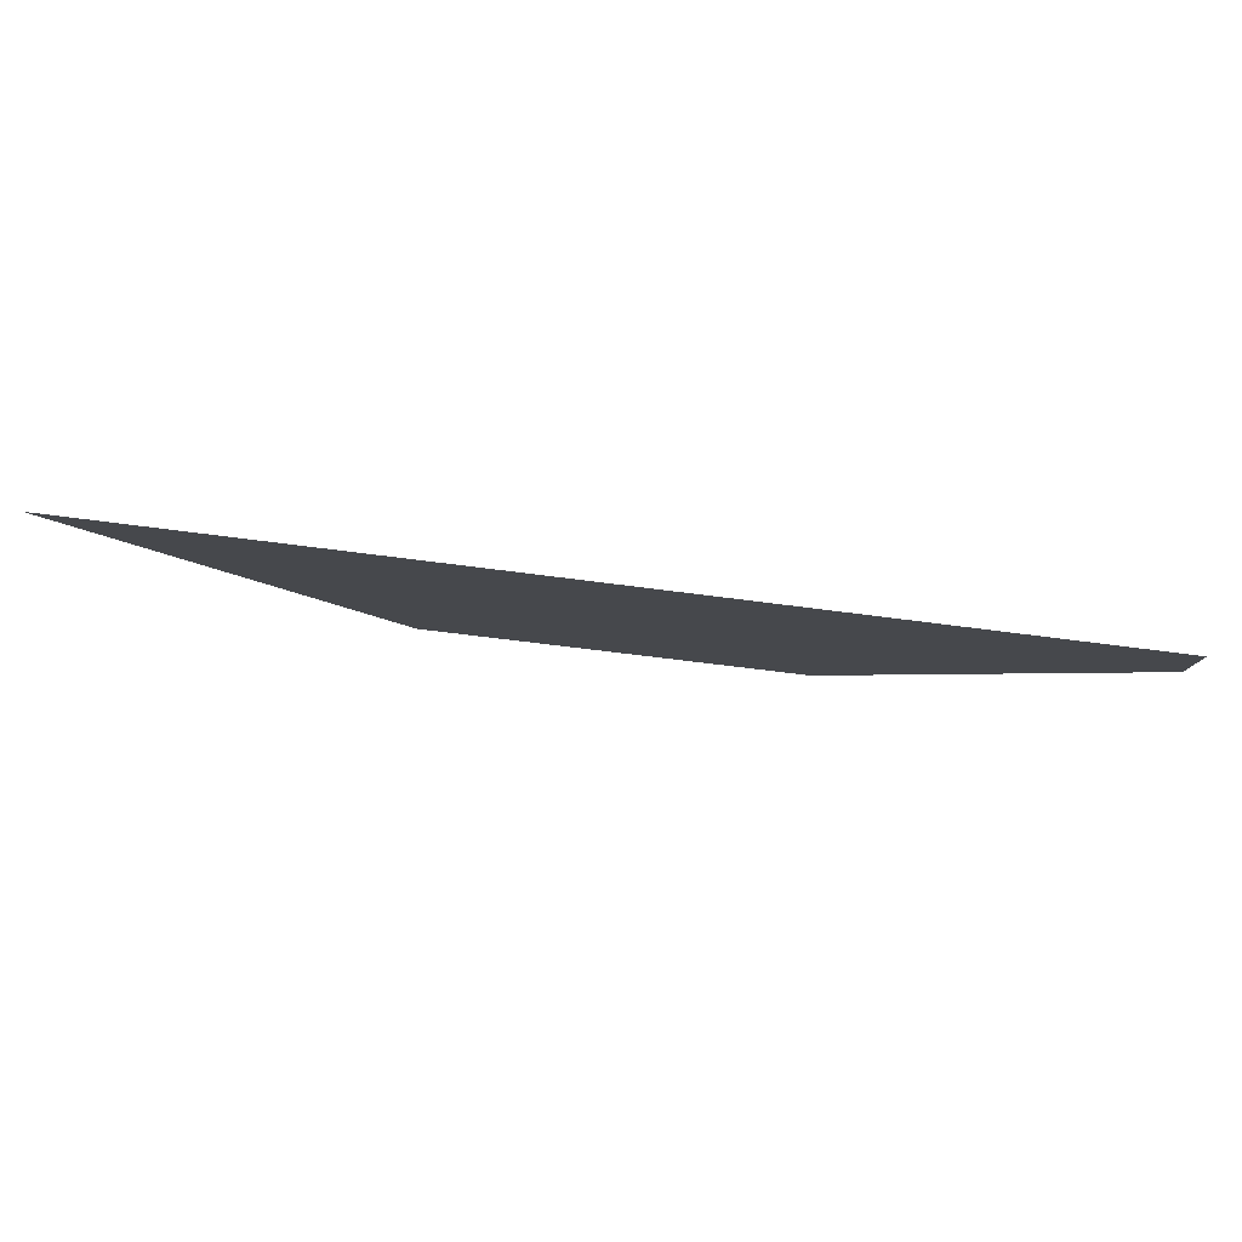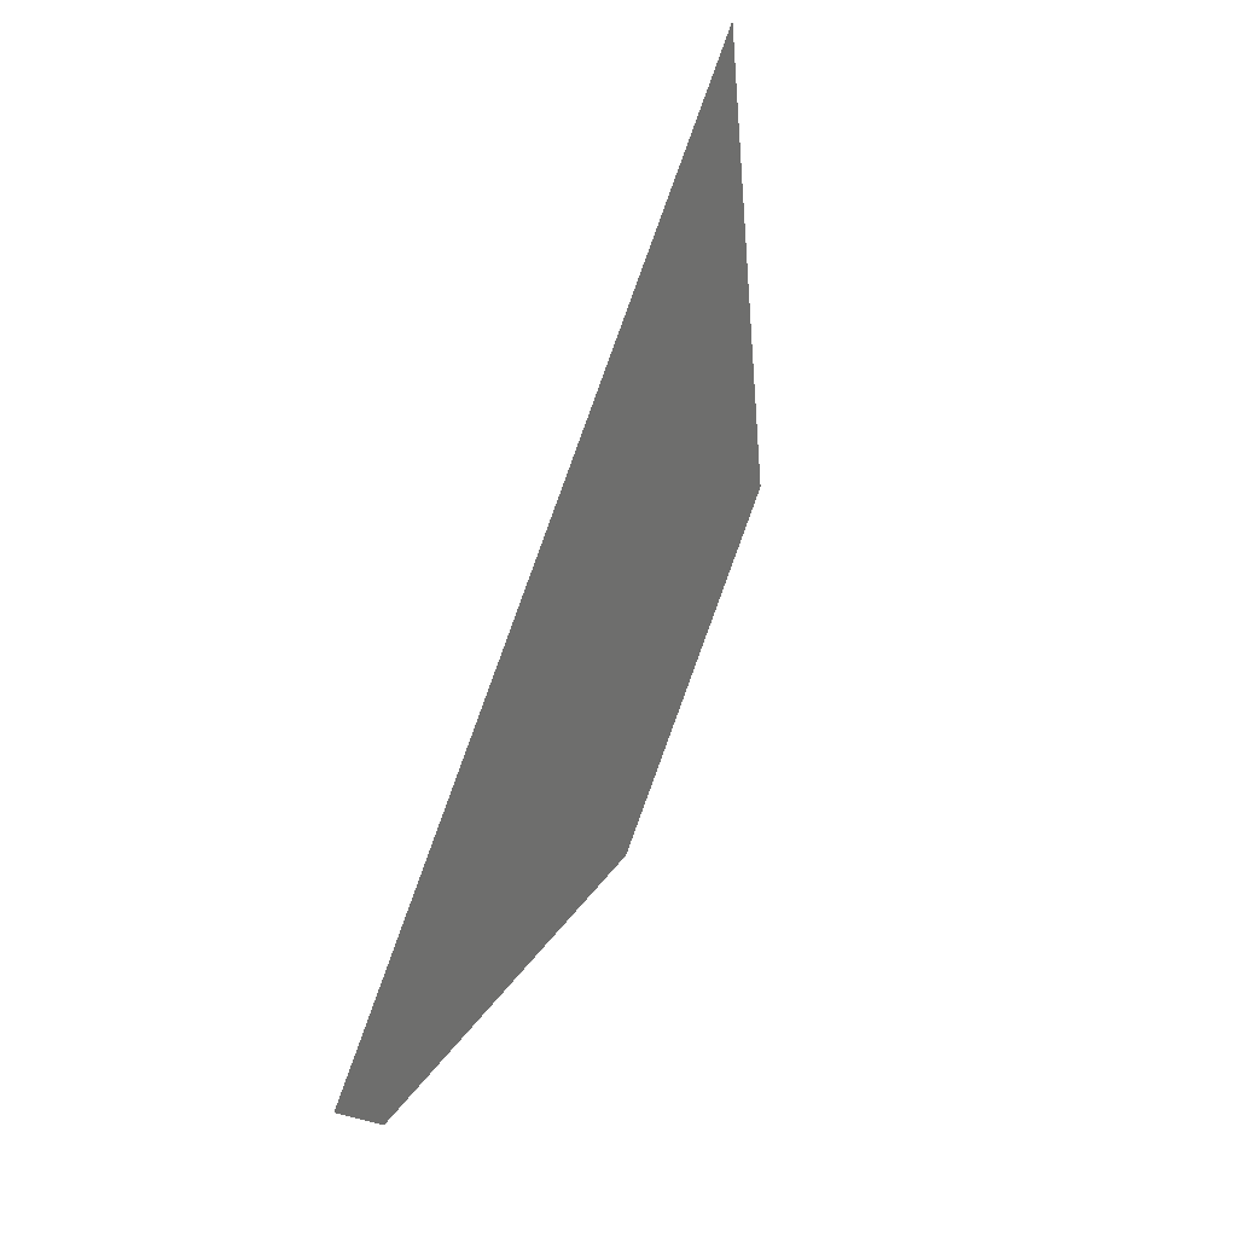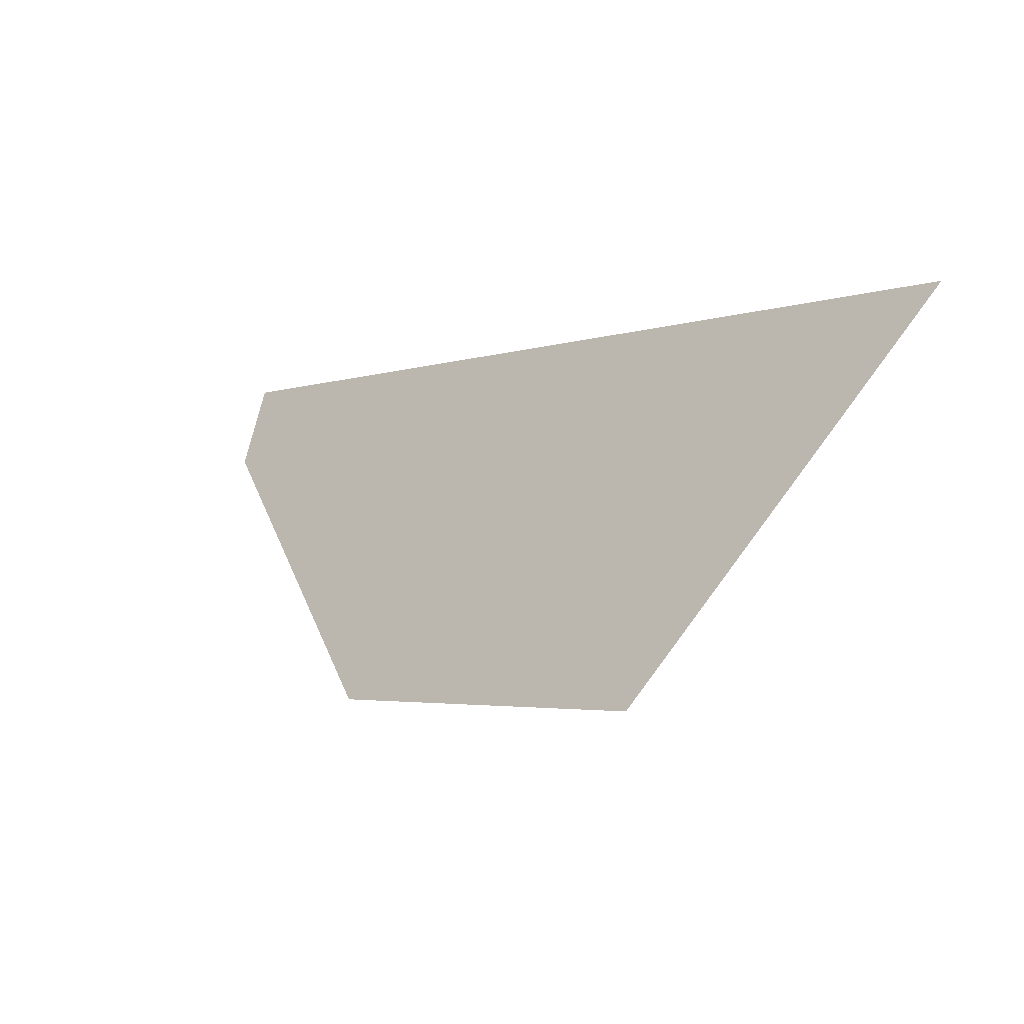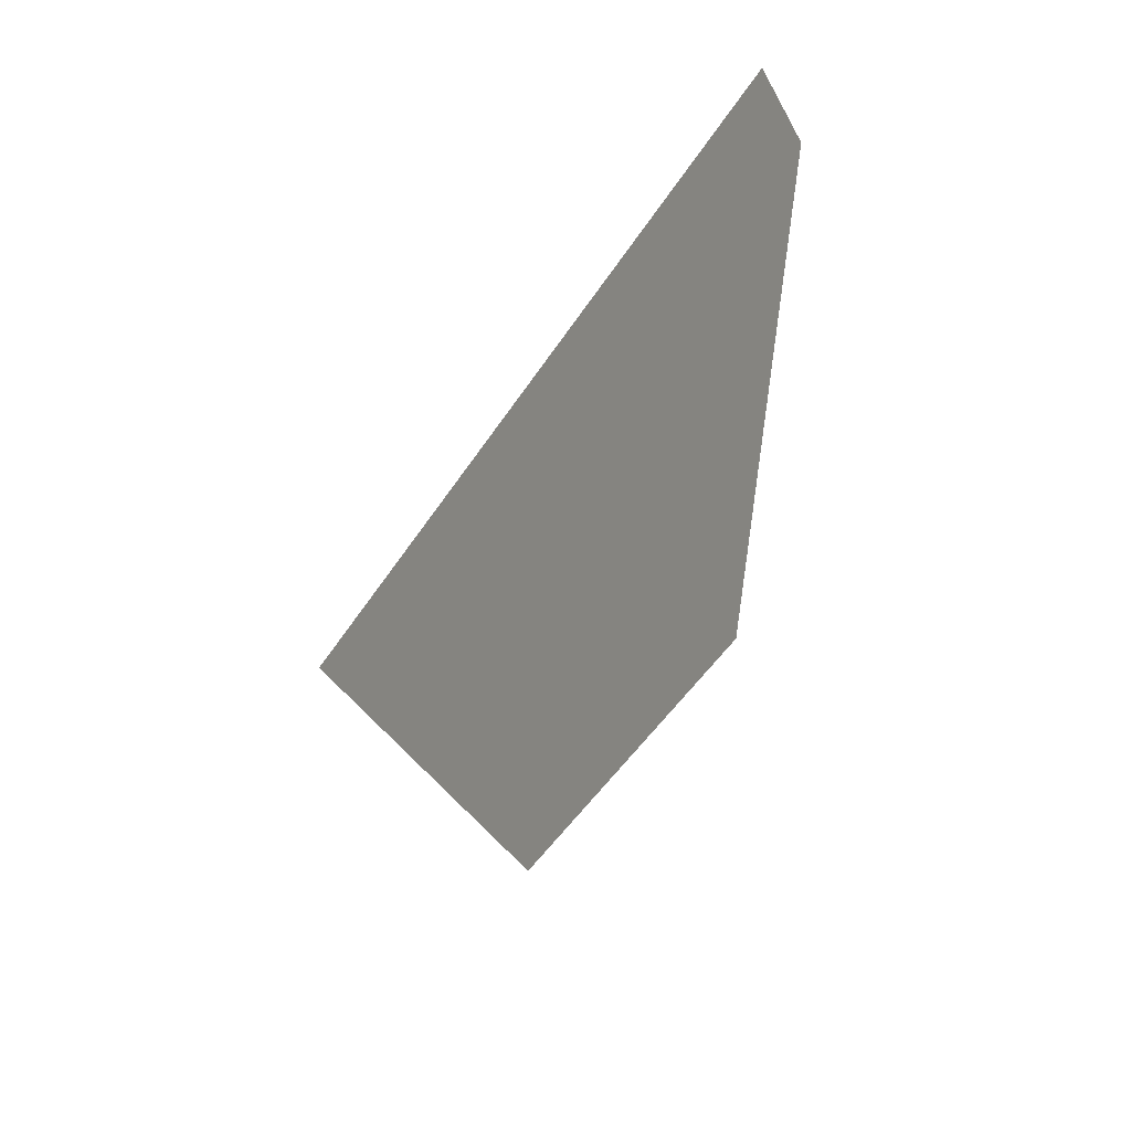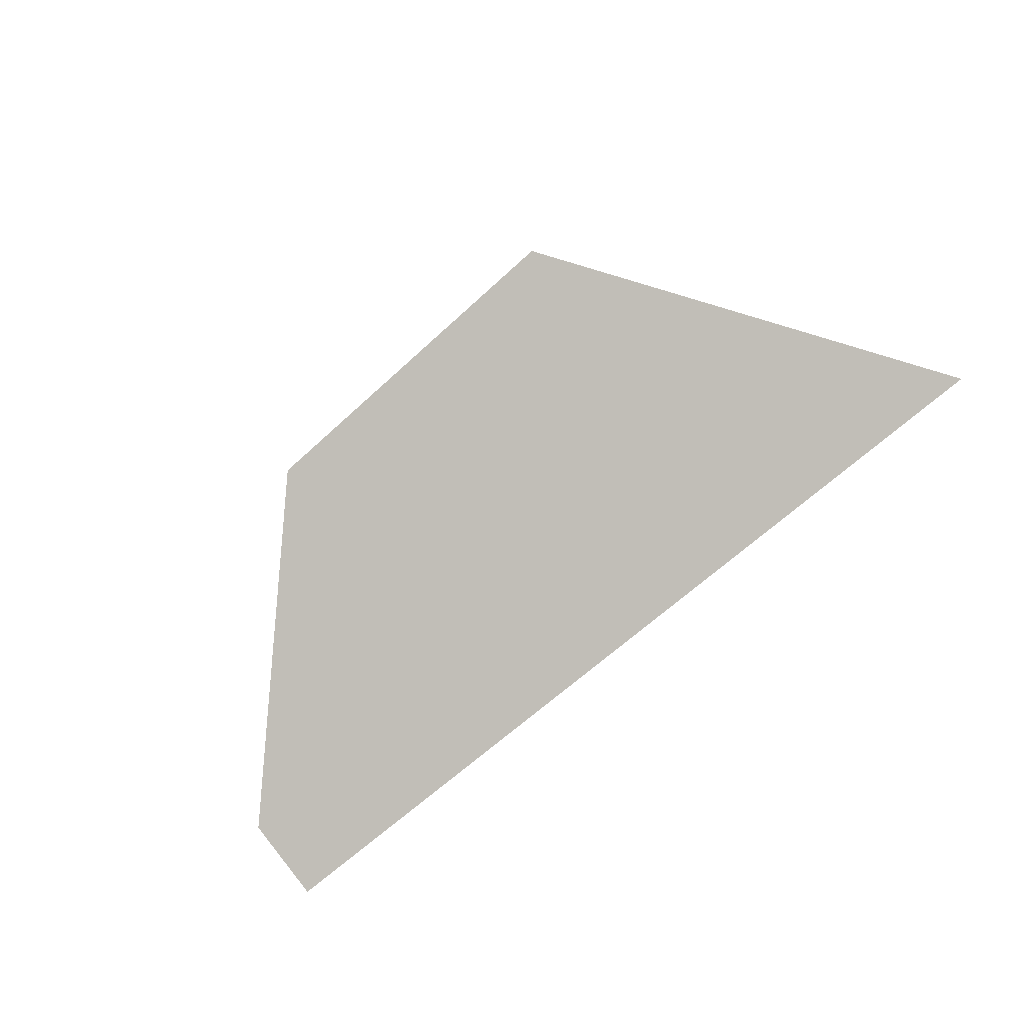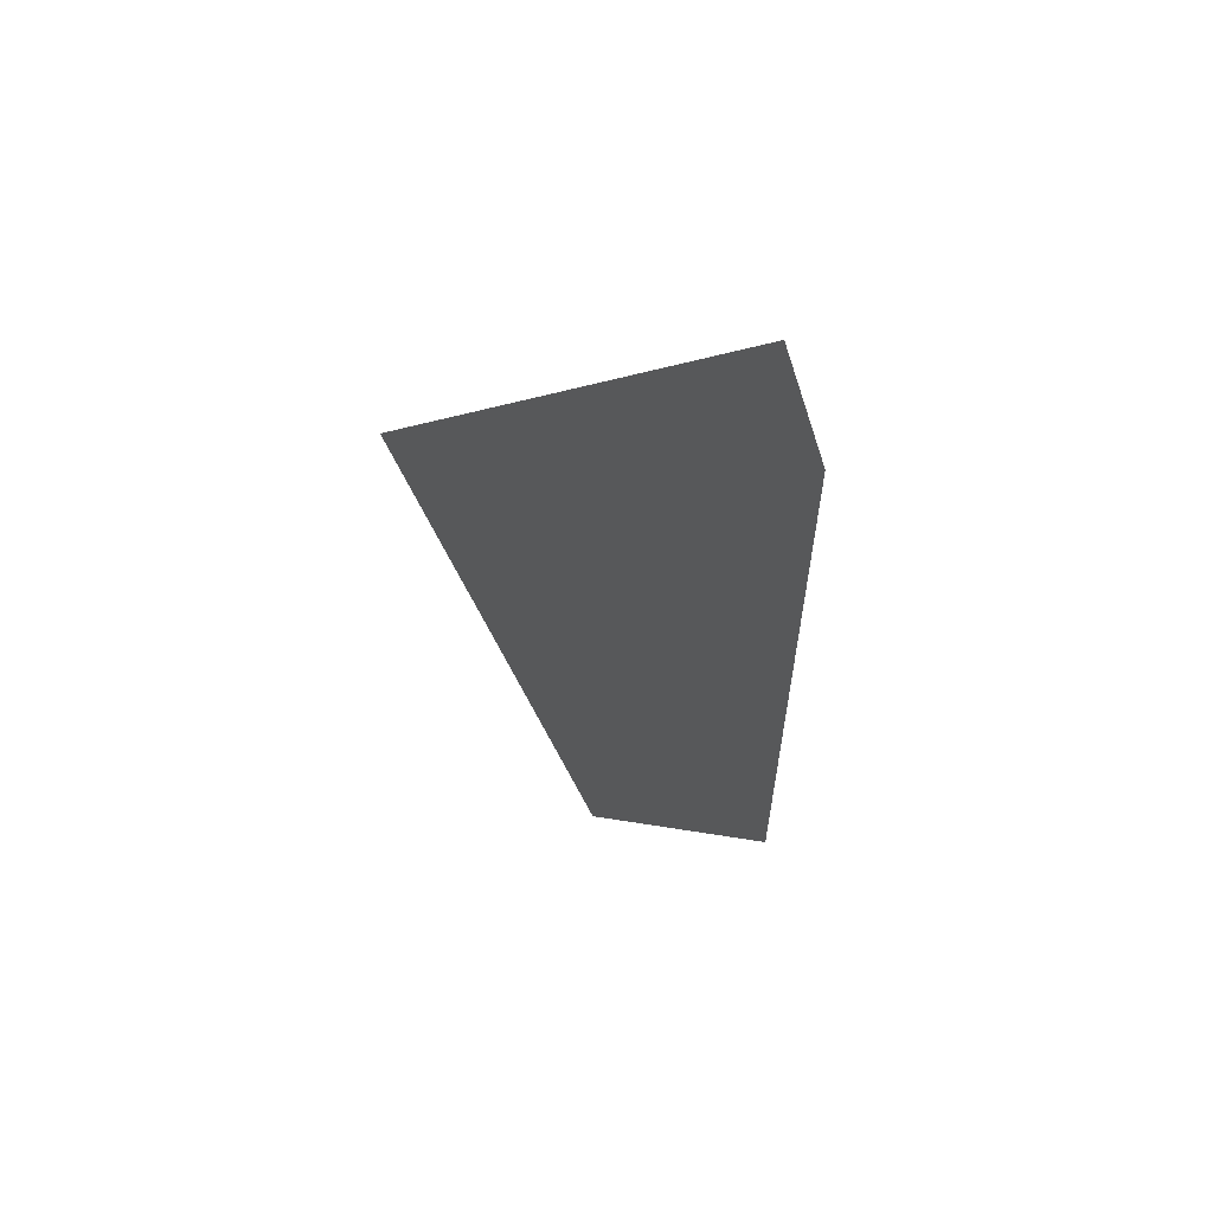
<metadata>
{"format":"obj","ext":"obj","renderer":"f3d","projection":"perspective","resolution":1024,"background":"white","views":[{"elev":61.9,"azim":-172.4,"up":"+Y"},{"elev":78.5,"azim":-69.9,"up":"+Y"},{"elev":-3.1,"azim":41.9,"up":"+Y"},{"elev":-43.7,"azim":-118.2,"up":"+Y"},{"elev":-76.7,"azim":41.8,"up":"+Z"},{"elev":-1.9,"azim":-112.3,"up":"+Y"}]}
</metadata>
<code>
g s004v003_l
v 0.9412 0.7153 -0.2795
v 0.4294 -0.07058 -7.451e-09
v -0.9041 0.6543 -0.2578
v -0.9041 0.4797 -0.1957
v -0.3229 -0.07058 -7.451e-09
g s004v003_l_0
f 3 2 1
f 4 2 3
f 2 4 5

</code>
